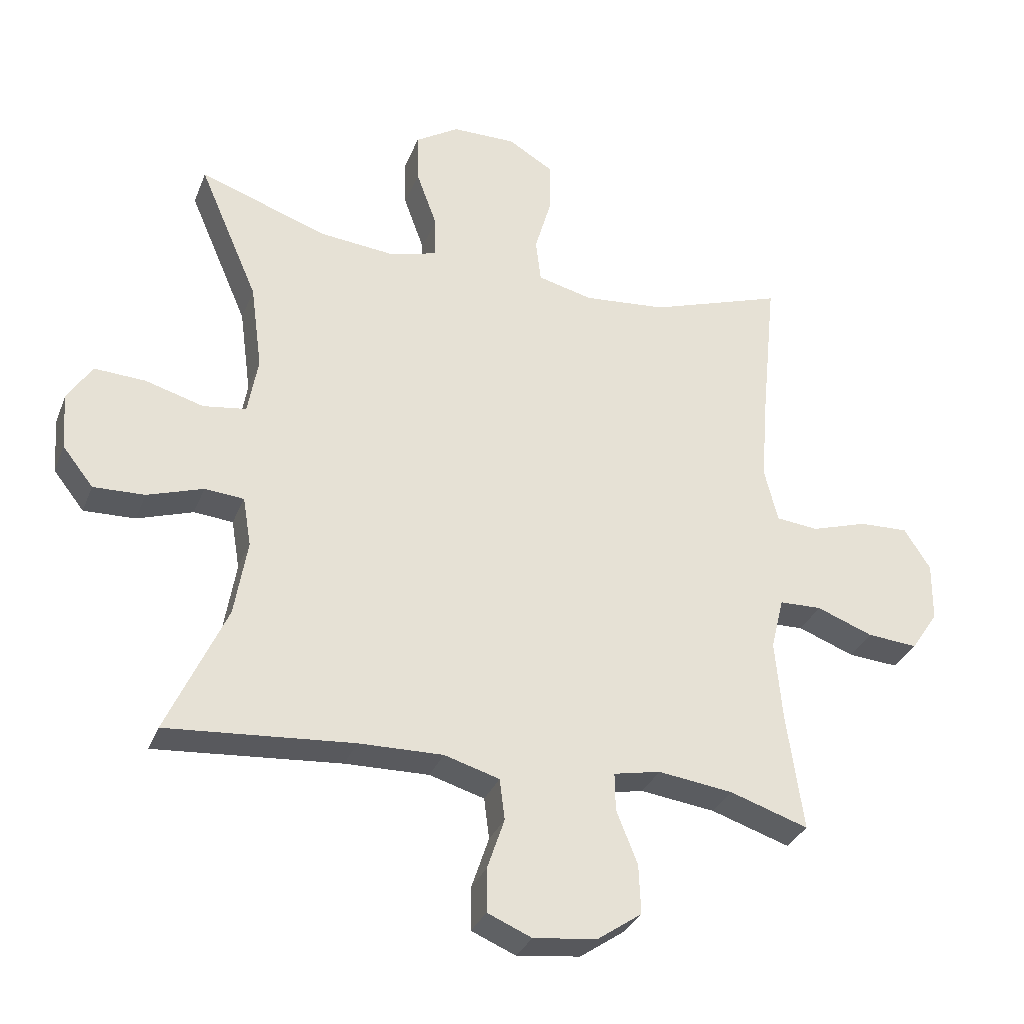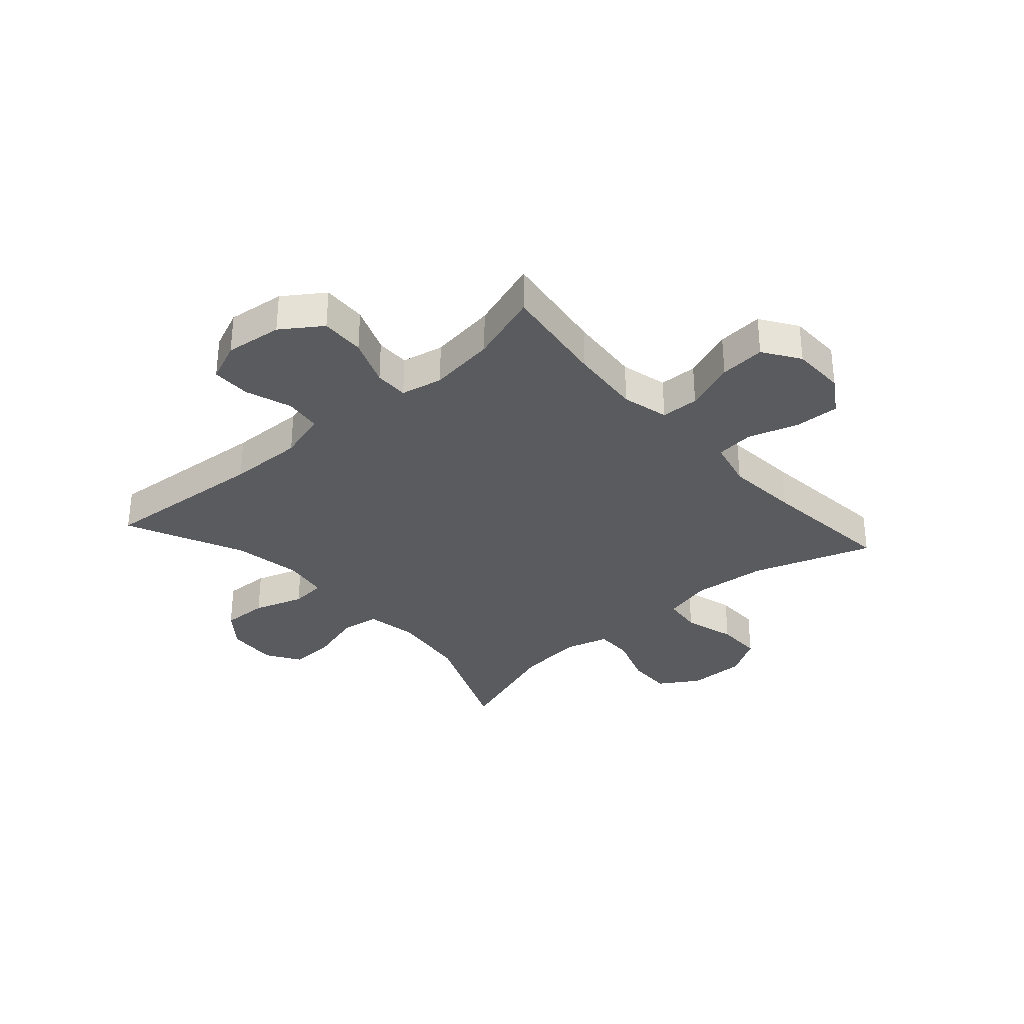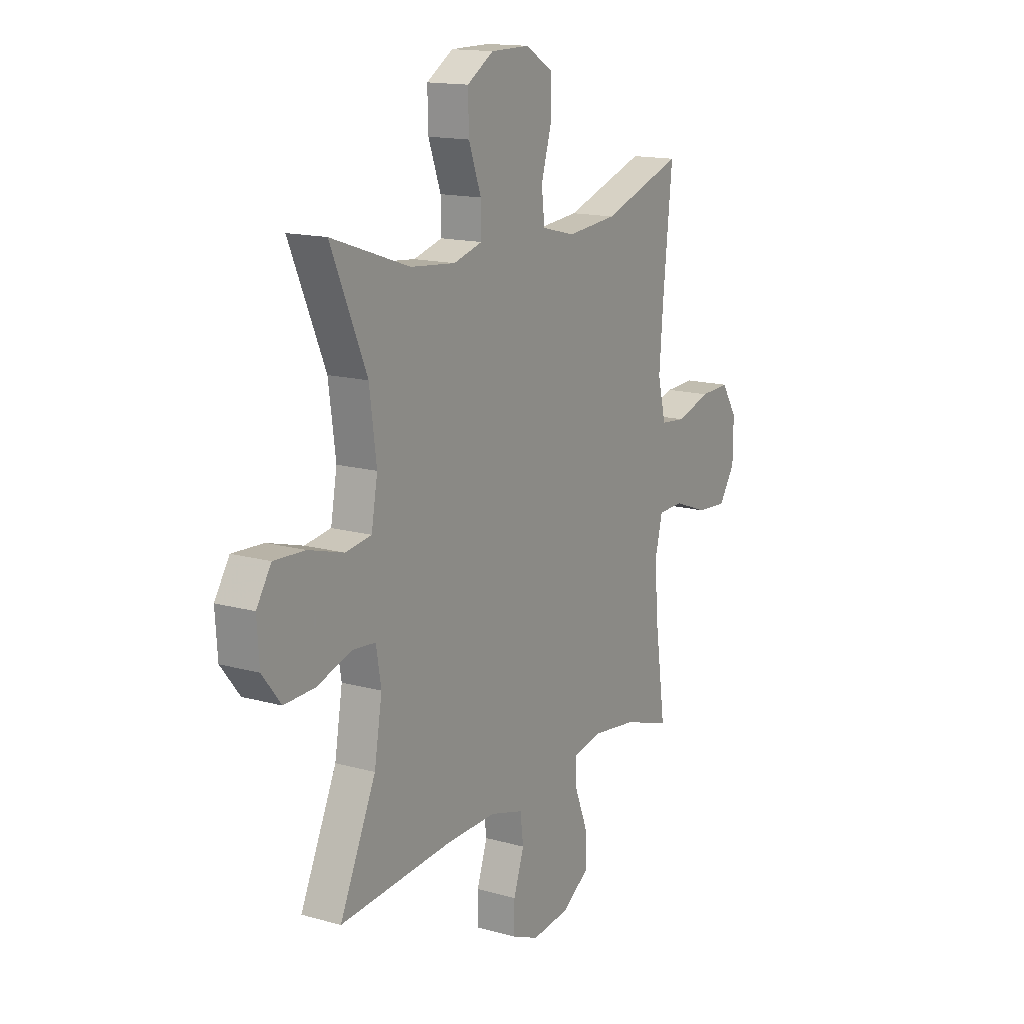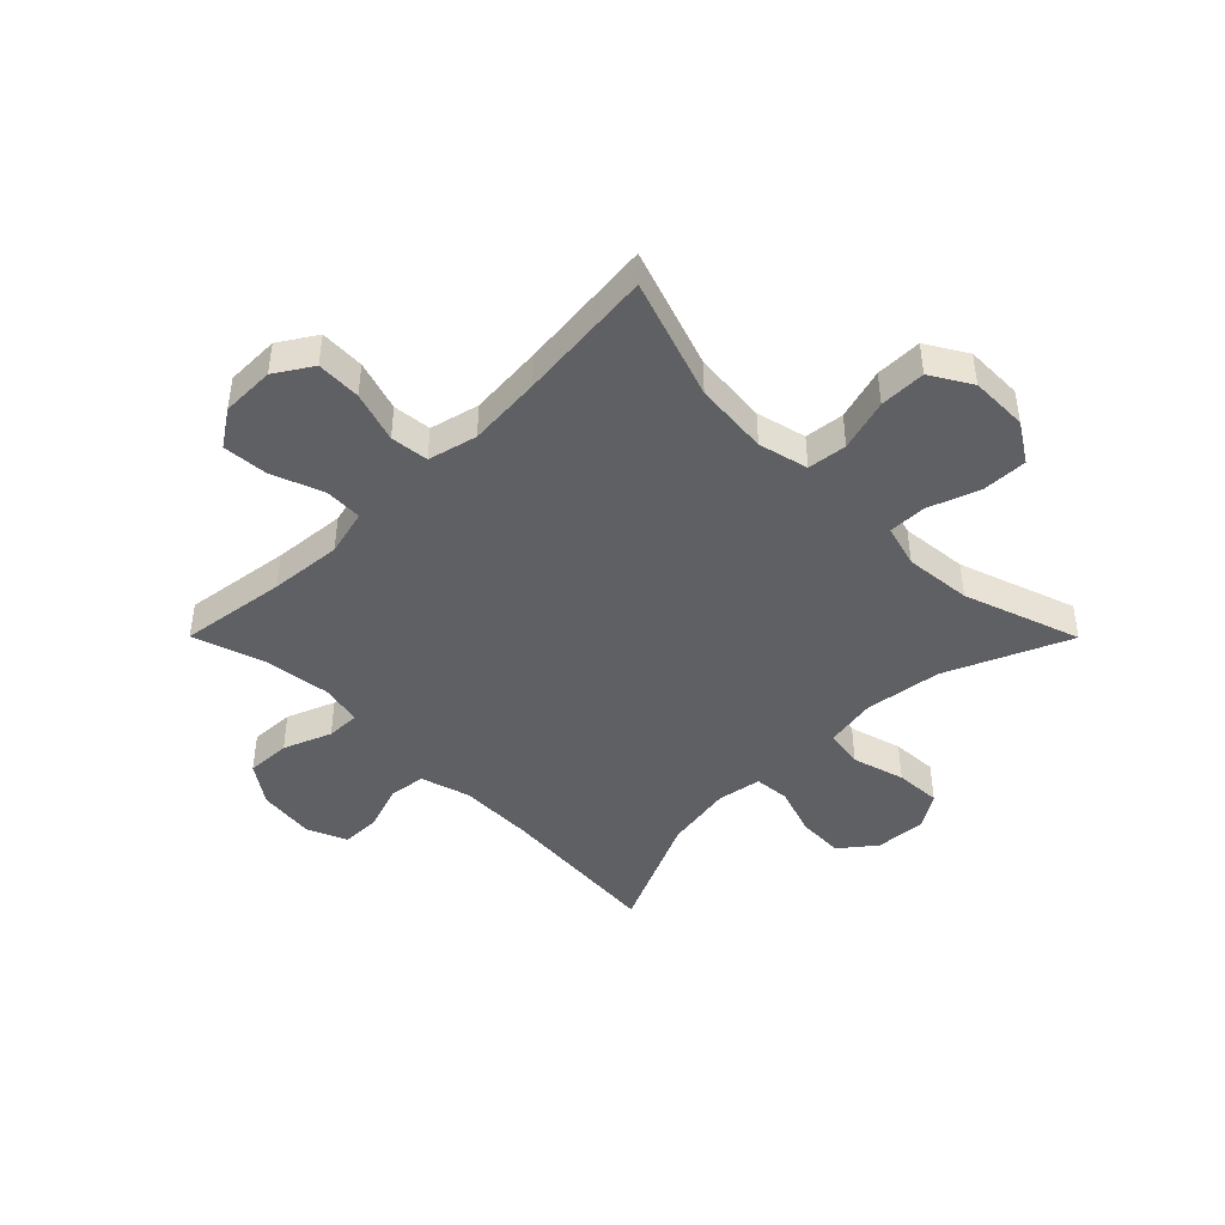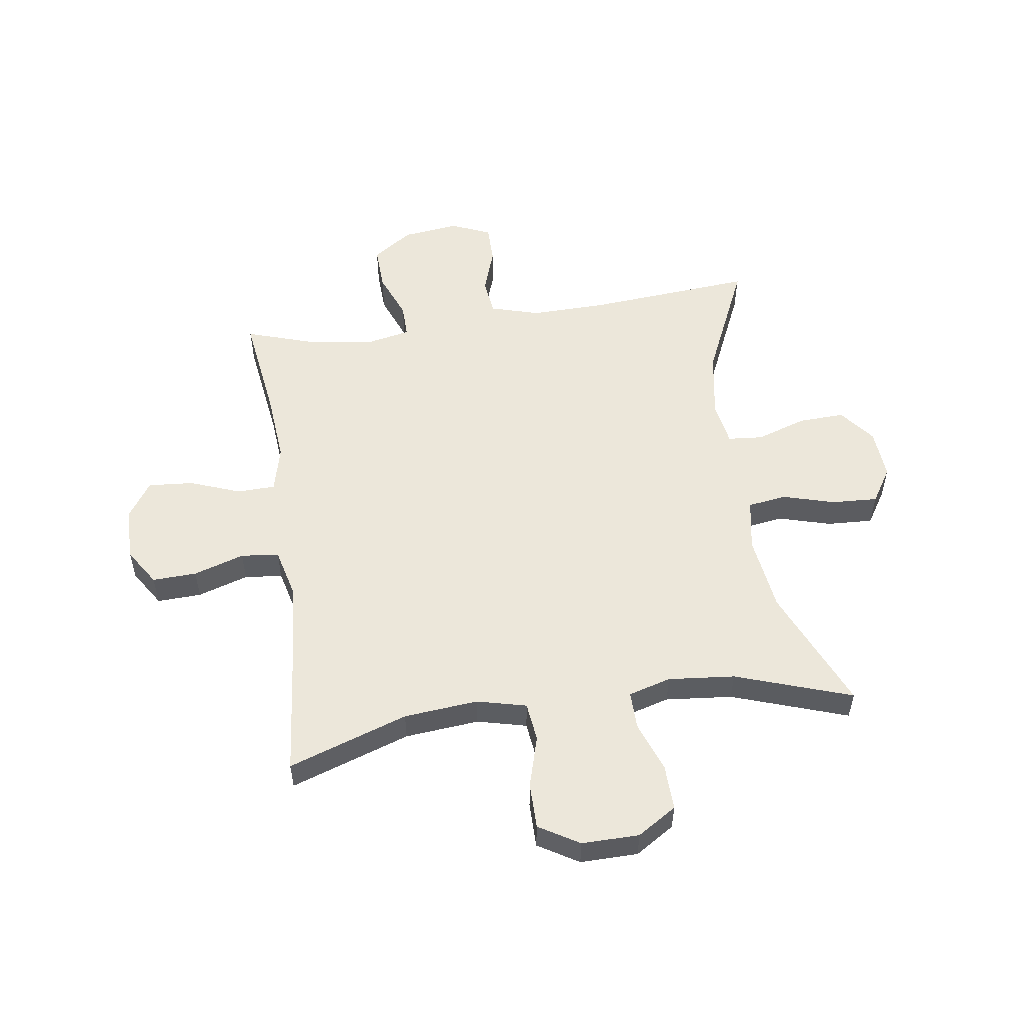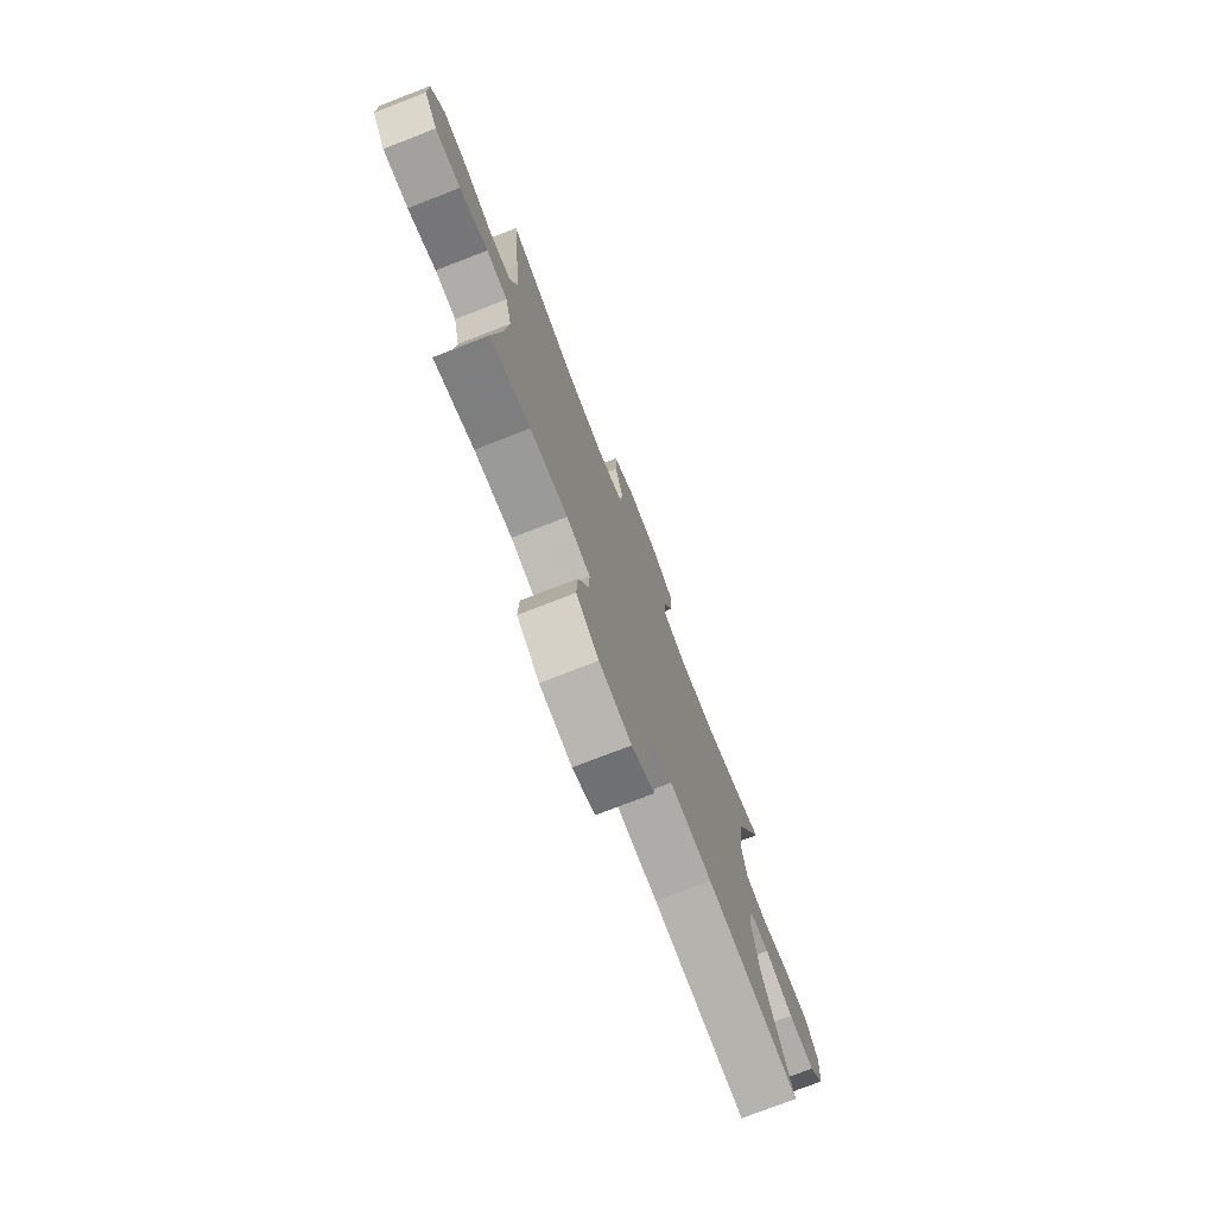
<metadata>
{"format":"obj","ext":"obj","renderer":"f3d","projection":"perspective","resolution":1024,"background":"white","views":[{"elev":-32.0,"azim":160.6,"up":"+Z"},{"elev":-32.6,"azim":-138.3,"up":"+Y"},{"elev":15.0,"azim":121.0,"up":"+Z"},{"elev":-44.3,"azim":-45.1,"up":"+Y"},{"elev":53.8,"azim":-8.2,"up":"+Y"},{"elev":-75.8,"azim":-68.8,"up":"+Z"}]}
</metadata>
<code>
v 0.5 0.07 0.5
v 0.408 0.07 0.287
v 0.39 0.07 0.153
v 0.406 0.07 0.063
v 0.473 0.07 0.053
v 0.564 0.07 0.079
v 0.644 0.07 0.083
v 0.682 0.07 0.023
v 0.676 0.07 -0.065
v 0.628 0.07 -0.126
v 0.548 0.07 -0.123
v 0.461 0.07 -0.094
v 0.4 0.07 -0.099
v 0.387 0.07 -0.176
v 0.407 0.07 -0.295
v 0.5 0.07 -0.5
v 0.21 0.07 -0.476
v 0.079 0.07 -0.473
v -0.007 0.07 -0.498
v -0.015 0.07 -0.562
v 0.012 0.07 -0.642
v 0.012 0.07 -0.71
v -0.057 0.07 -0.739
v -0.156 0.07 -0.727
v -0.225 0.07 -0.679
v -0.222 0.07 -0.602
v -0.189 0.07 -0.519
v -0.188 0.07 -0.46
v -0.261 0.07 -0.445
v -0.377 0.07 -0.46
v -0.5 0.07 -0.5
v -0.474 0.07 -0.315
v -0.463 0.07 -0.19
v -0.483 0.07 -0.109
v -0.549 0.07 -0.107
v -0.637 0.07 -0.14
v -0.716 0.07 -0.146
v -0.758 0.07 -0.083
v -0.759 0.07 0.01
v -0.718 0.07 0.074
v -0.641 0.07 0.071
v -0.553 0.07 0.043
v -0.487 0.07 0.05
v -0.466 0.07 0.135
v -0.476 0.07 0.263
v -0.5 0.07 0.5
v -0.292 0.07 0.429
v -0.163 0.07 0.417
v -0.077 0.07 0.438
v -0.069 0.07 0.506
v -0.095 0.07 0.596
v -0.095 0.07 0.676
v -0.025 0.07 0.718
v 0.075 0.07 0.717
v 0.143 0.07 0.674
v 0.141 0.07 0.595
v 0.109 0.07 0.507
v 0.108 0.07 0.441
v 0.182 0.07 0.42
v 0.298 0.07 0.431
v 0.5 0 0.5
v 0.408 0 0.287
v 0.39 0 0.153
v 0.406 0 0.063
v 0.473 0 0.053
v 0.564 0 0.079
v 0.644 0 0.083
v 0.682 0 0.023
v 0.676 0 -0.065
v 0.628 0 -0.126
v 0.548 0 -0.123
v 0.461 0 -0.094
v 0.4 0 -0.099
v 0.387 0 -0.176
v 0.407 0 -0.295
v 0.5 0 -0.5
v 0.21 0 -0.476
v 0.079 0 -0.473
v -0.007 0 -0.498
v -0.015 0 -0.562
v 0.012 0 -0.642
v 0.012 0 -0.71
v -0.057 0 -0.739
v -0.156 0 -0.727
v -0.225 0 -0.679
v -0.222 0 -0.602
v -0.189 0 -0.519
v -0.188 0 -0.46
v -0.261 0 -0.445
v -0.377 0 -0.46
v -0.5 0 -0.5
v -0.474 0 -0.315
v -0.463 0 -0.19
v -0.483 0 -0.109
v -0.549 0 -0.107
v -0.637 0 -0.14
v -0.716 0 -0.146
v -0.758 0 -0.083
v -0.759 0 0.01
v -0.718 0 0.074
v -0.641 0 0.071
v -0.553 0 0.043
v -0.487 0 0.05
v -0.466 0 0.135
v -0.476 0 0.263
v -0.5 0 0.5
v -0.292 0 0.429
v -0.163 0 0.417
v -0.077 0 0.438
v -0.069 0 0.506
v -0.095 0 0.596
v -0.095 0 0.676
v -0.025 0 0.718
v 0.075 0 0.717
v 0.143 0 0.674
v 0.141 0 0.595
v 0.109 0 0.507
v 0.108 0 0.441
v 0.182 0 0.42
v 0.298 0 0.431
f 54 55 56 57
f 54 57 58
f 53 54 58
f 50 51 52 53
f 49 50 53 58
f 48 49 58 59
f 45 46 47
f 44 45 47 48
f 43 44 48 59
f 39 40 41 42
f 39 42 43
f 38 39 43
f 35 36 37 38
f 34 35 38 43
f 33 34 43 59
f 30 31 32
f 29 30 32 33
f 28 29 33 59
f 24 25 26 27
f 20 21 22 23
f 19 20 23 24
f 15 16 17
f 14 15 17 18
f 13 14 18 19
f 9 10 11 12
f 9 12 13
f 8 9 13
f 5 6 7 8
f 5 8 13
f 4 5 13 19
f 60 1 2
f 60 2 3
f 19 24 27 28
f 19 28 59 60
f 3 4 19 60
f 117 116 115 114
f 118 117 114
f 118 114 113
f 113 112 111 110
f 118 113 110 109
f 119 118 109 108
f 107 106 105
f 108 107 105 104
f 119 108 104 103
f 102 101 100 99
f 103 102 99
f 103 99 98
f 98 97 96 95
f 103 98 95 94
f 119 103 94 93
f 92 91 90
f 93 92 90 89
f 119 93 89 88
f 87 86 85 84
f 83 82 81 80
f 84 83 80 79
f 77 76 75
f 78 77 75 74
f 79 78 74 73
f 72 71 70 69
f 73 72 69
f 73 69 68
f 68 67 66 65
f 73 68 65
f 79 73 65 64
f 62 61 120
f 63 62 120
f 88 87 84 79
f 120 119 88 79
f 120 79 64 63
f 1 61 62 2
f 2 62 63 3
f 3 63 64 4
f 4 64 65 5
f 5 65 66 6
f 6 66 67 7
f 7 67 68 8
f 8 68 69 9
f 9 69 70 10
f 10 70 71 11
f 11 71 72 12
f 12 72 73 13
f 13 73 74 14
f 14 74 75 15
f 15 75 76 16
f 16 76 77 17
f 17 77 78 18
f 18 78 79 19
f 19 79 80 20
f 20 80 81 21
f 21 81 82 22
f 22 82 83 23
f 23 83 84 24
f 24 84 85 25
f 25 85 86 26
f 26 86 87 27
f 27 87 88 28
f 28 88 89 29
f 29 89 90 30
f 30 90 91 31
f 31 91 92 32
f 32 92 93 33
f 33 93 94 34
f 34 94 95 35
f 35 95 96 36
f 36 96 97 37
f 37 97 98 38
f 38 98 99 39
f 39 99 100 40
f 40 100 101 41
f 41 101 102 42
f 42 102 103 43
f 43 103 104 44
f 44 104 105 45
f 45 105 106 46
f 46 106 107 47
f 47 107 108 48
f 48 108 109 49
f 49 109 110 50
f 50 110 111 51
f 51 111 112 52
f 52 112 113 53
f 53 113 114 54
f 54 114 115 55
f 55 115 116 56
f 56 116 117 57
f 57 117 118 58
f 58 118 119 59
f 59 119 120 60
f 60 120 61 1

</code>
